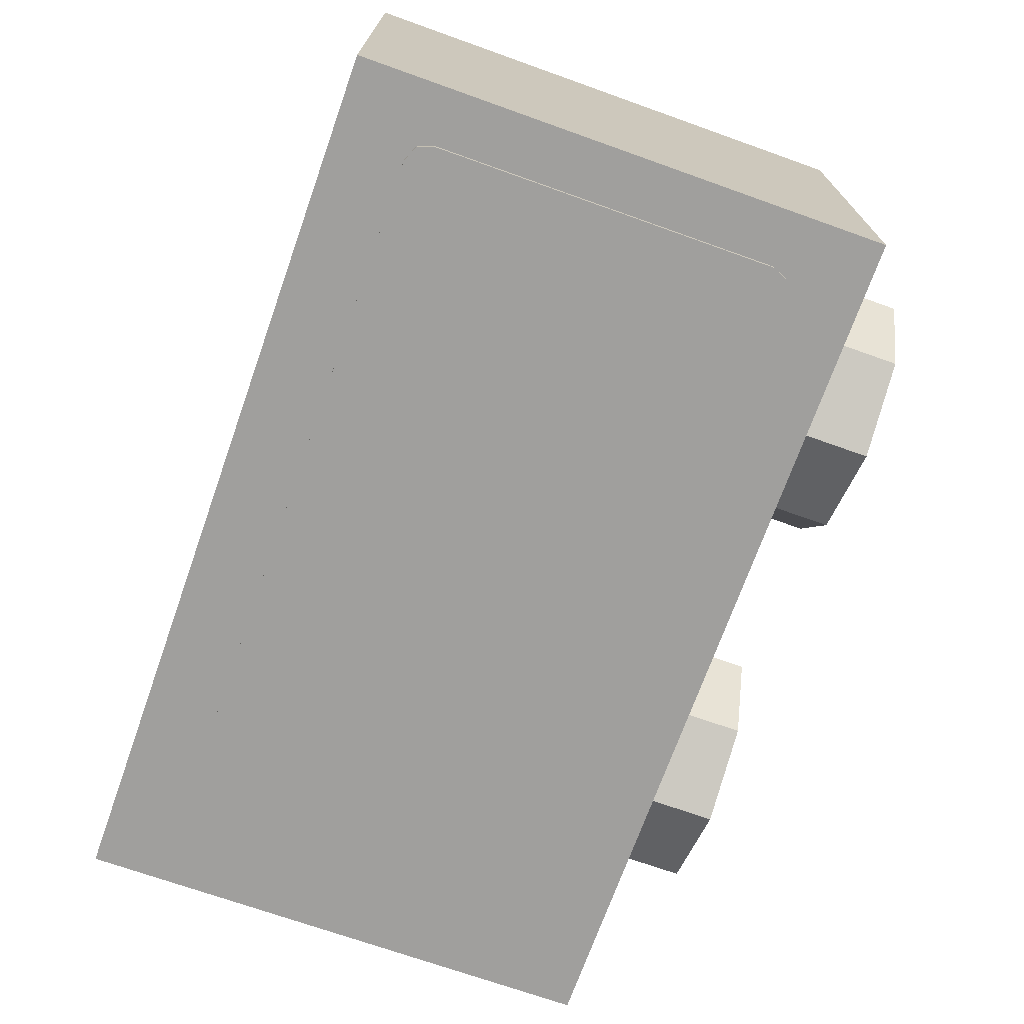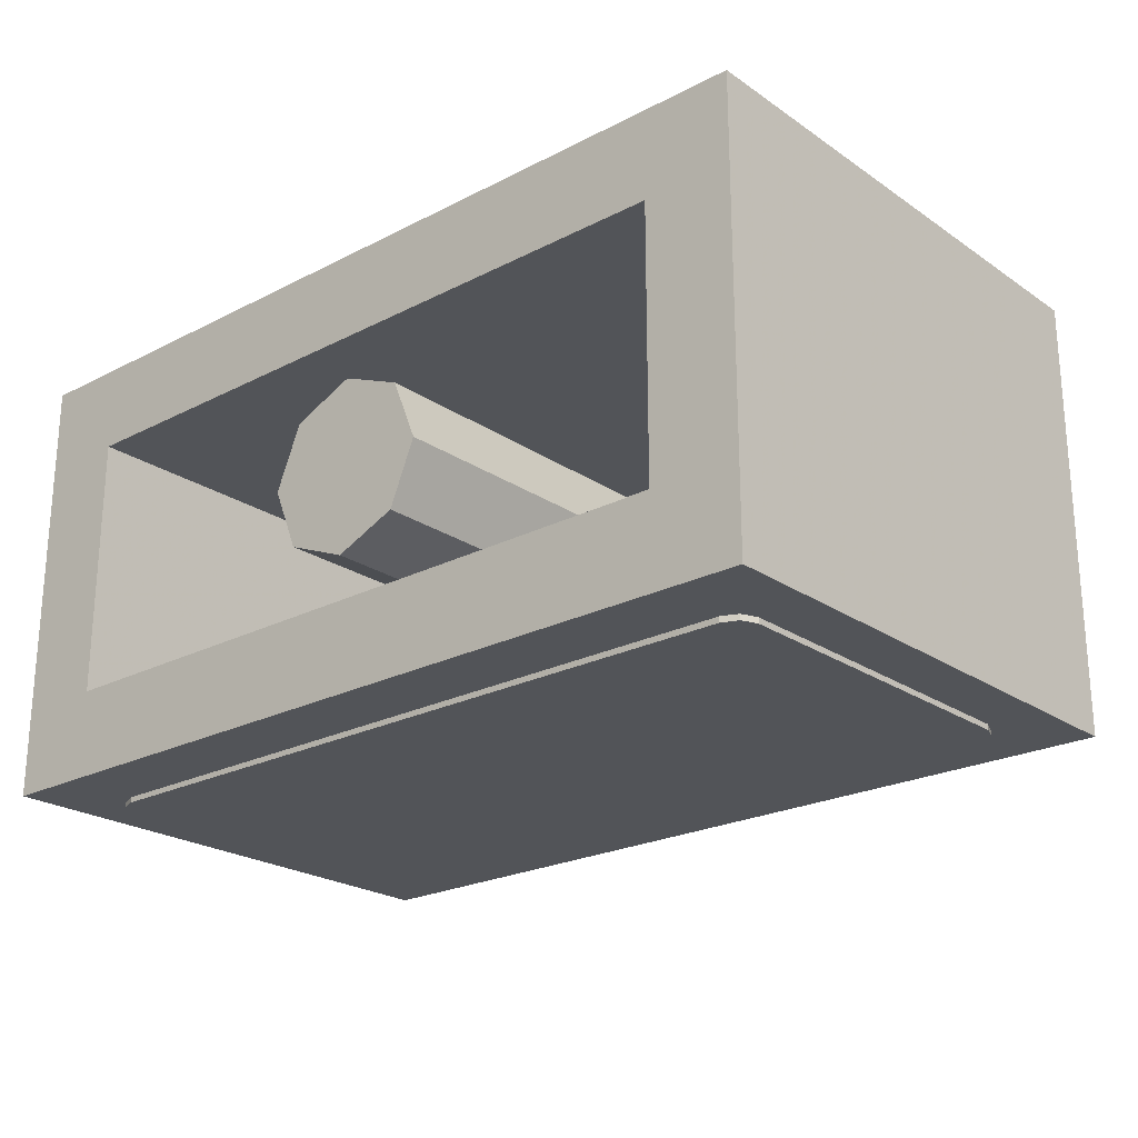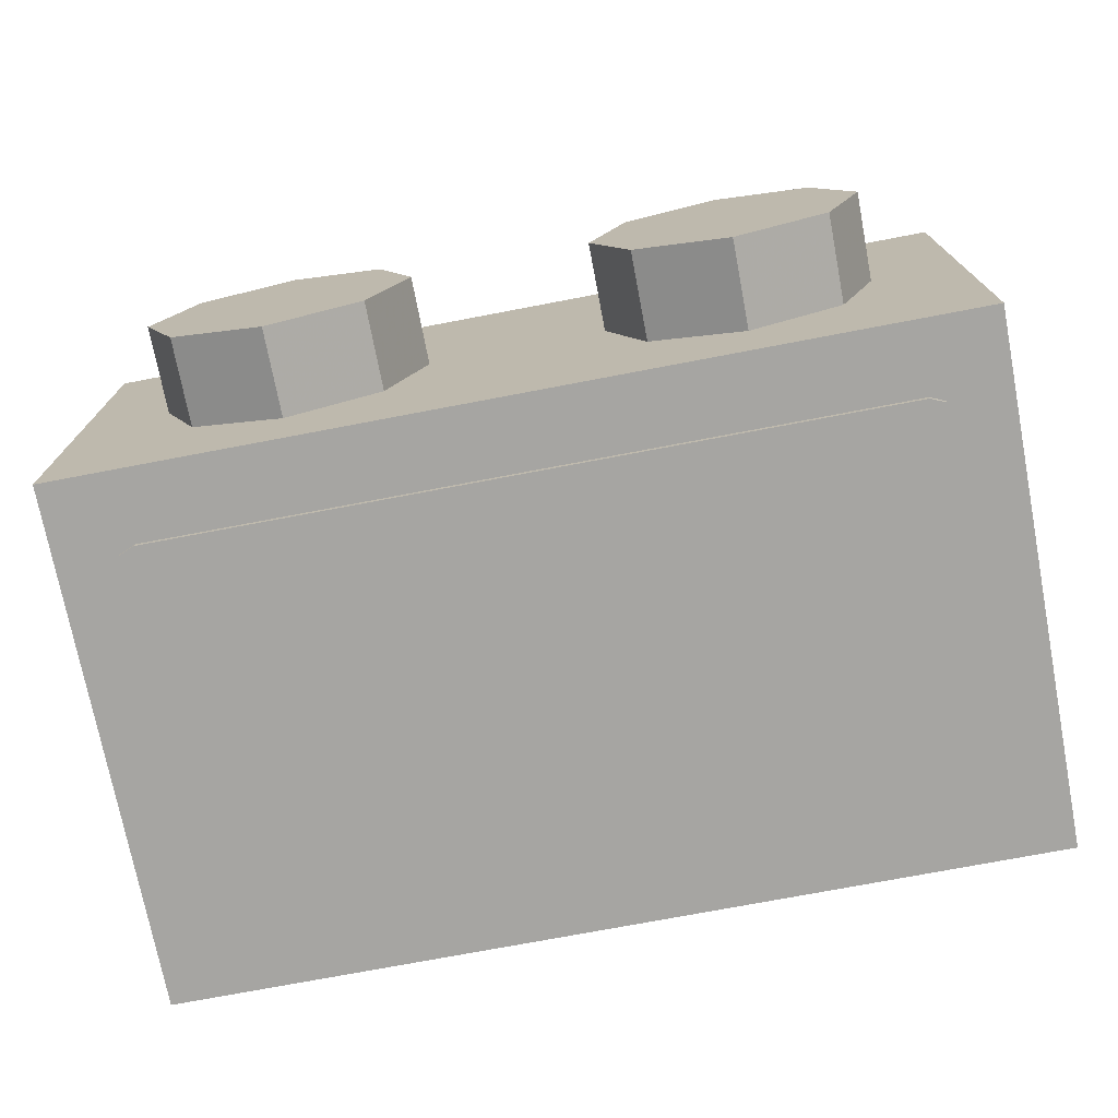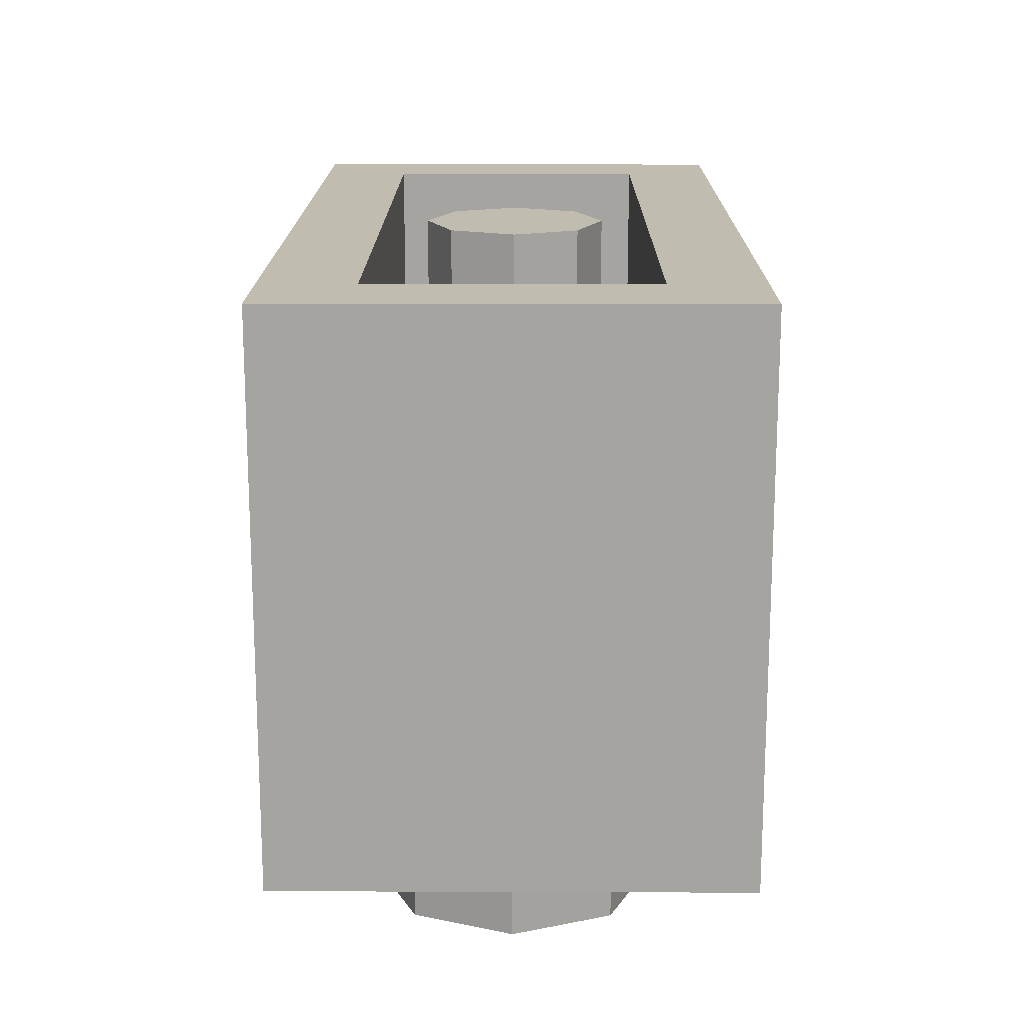
<metadata>
{"format":"obj","ext":"obj","renderer":"f3d","projection":"perspective","resolution":1024,"background":"white","views":[{"elev":-71.3,"azim":-109.6,"up":"+Z"},{"elev":-23.0,"azim":-138.9,"up":"+Z"},{"elev":-73.6,"azim":10.8,"up":"+Z"},{"elev":16.6,"azim":-89.6,"up":"+Y"}]}
</metadata>
<code>
v 0 1.2 0
v 0.2 1.2 0
v 0.1414 1.2 0.1414
v 0 1.2 0
v 0.1414 1.2 0.1414
v 0 1.2 0.2
v 0 1.2 0
v 0 1.2 0.2
v -0.1414 1.2 0.1414
v 0 1.2 0
v -0.1414 1.2 0.1414
v -0.2 1.2 0
v 0 1.2 0
v -0.2 1.2 0
v -0.1414 1.2 -0.1414
v 0 1.2 0
v -0.1414 1.2 -0.1414
v 0 1.2 -0.2
v 0 1.2 0
v 0 1.2 -0.2
v 0.1414 1.2 -0.1414
v 0 1.2 0
v 0.1414 1.2 -0.1414
v 0.2 1.2 0
v 0.1414 1.2 0.1414
v 0.2 1.2 0
v 0.2 0.2 0
v 0.1414 0.2 0.1414
v 0 1.2 0.2
v 0.1414 1.2 0.1414
v 0.1414 0.2 0.1414
v 0 0.2 0.2
v -0.1414 1.2 0.1414
v 0 1.2 0.2
v 0 0.2 0.2
v -0.1414 0.2 0.1414
v -0.2 1.2 0
v -0.1414 1.2 0.1414
v -0.1414 0.2 0.1414
v -0.2 0.2 0
v -0.1414 1.2 -0.1414
v -0.2 1.2 0
v -0.2 0.2 0
v -0.1414 0.2 -0.1414
v 0 1.2 -0.2
v -0.1414 1.2 -0.1414
v -0.1414 0.2 -0.1414
v 0 0.2 -0.2
v 0.1414 1.2 -0.1414
v 0 1.2 -0.2
v 0 0.2 -0.2
v 0.1414 0.2 -0.1414
v 0.2 1.2 0
v 0.1414 1.2 -0.1414
v 0.1414 0.2 -0.1414
v 0.2 0.2 0
v -0.8 0.2 0.3
v 0.8 0.2 0.3
v 0.8 0.2 -0.3
v -0.8 0.2 -0.3
v -0.8 0.2 0.3
v -0.8 1.2 0.3
v 0.8 1.2 0.3
v 0.8 0.2 0.3
v -0.8 0.2 -0.3
v -0.8 1.2 -0.3
v -0.8 1.2 0.3
v -0.8 0.2 0.3
v 0.8 0.2 -0.3
v 0.8 1.2 -0.3
v -0.8 1.2 -0.3
v -0.8 0.2 -0.3
v 0.8 0.2 0.3
v 0.8 1.2 0.3
v 0.8 1.2 -0.3
v 0.8 0.2 -0.3
v 1 1.2 0.5
v 0.8 1.2 0.3
v -0.8 1.2 0.3
v -1 1.2 0.5
v -1 1.2 0.5
v -0.8 1.2 0.3
v -0.8 1.2 -0.3
v -1 1.2 -0.5
v -1 1.2 -0.5
v -0.8 1.2 -0.3
v 0.8 1.2 -0.3
v 1 1.2 -0.5
v 1 1.2 -0.5
v 0.8 1.2 -0.3
v 0.8 1.2 0.3
v 1 1.2 0.5
v 1 0 0.5
v 1 0 -0.5
v -1 0 -0.5
v -1 0 0.5
v 1 0 0.5
v -1 0 0.5
v -1 1.2 0.5
v 1 1.2 0.5
v -1 0 0.5
v -1 0 -0.5
v -1 1.2 -0.5
v -1 1.2 0.5
v 1 0 -0.5
v 1 0 0.5
v 1 1.2 0.5
v 1 1.2 -0.5
v 0.7121 0 0.2121
v 0.8 0 0
v 0.8 -0.2 0
v 0.7121 -0.2 0.2121
v 0.5 0 0.3
v 0.7121 0 0.2121
v 0.7121 -0.2 0.2121
v 0.5 -0.2 0.3
v 0.2879 0 0.2121
v 0.5 0 0.3
v 0.5 -0.2 0.3
v 0.2879 -0.2 0.2121
v 0.2 0 0
v 0.2879 0 0.2121
v 0.2879 -0.2 0.2121
v 0.2 -0.2 0
v 0.2879 0 -0.2121
v 0.2 0 0
v 0.2 -0.2 0
v 0.2879 -0.2 -0.2121
v 0.5 0 -0.3
v 0.2879 0 -0.2121
v 0.2879 -0.2 -0.2121
v 0.5 -0.2 -0.3
v 0.7121 0 -0.2121
v 0.5 0 -0.3
v 0.5 -0.2 -0.3
v 0.7121 -0.2 -0.2121
v 0.8 0 0
v 0.7121 0 -0.2121
v 0.7121 -0.2 -0.2121
v 0.8 -0.2 0
v 0.5 -0.2 0
v 0.8 -0.2 0
v 0.7121 -0.2 0.2121
v 0.5 -0.2 0
v 0.7121 -0.2 0.2121
v 0.5 -0.2 0.3
v 0.5 -0.2 0
v 0.5 -0.2 0.3
v 0.2879 -0.2 0.2121
v 0.5 -0.2 0
v 0.2879 -0.2 0.2121
v 0.2 -0.2 0
v 0.5 -0.2 0
v 0.2 -0.2 0
v 0.2879 -0.2 -0.2121
v 0.5 -0.2 0
v 0.2879 -0.2 -0.2121
v 0.5 -0.2 -0.3
v 0.5 -0.2 0
v 0.5 -0.2 -0.3
v 0.7121 -0.2 -0.2121
v 0.5 -0.2 0
v 0.7121 -0.2 -0.2121
v 0.8 -0.2 0
v -0.2879 0 0.2121
v -0.2 0 0
v -0.2 -0.2 0
v -0.2879 -0.2 0.2121
v -0.5 0 0.3
v -0.2879 0 0.2121
v -0.2879 -0.2 0.2121
v -0.5 -0.2 0.3
v -0.7121 0 0.2121
v -0.5 0 0.3
v -0.5 -0.2 0.3
v -0.7121 -0.2 0.2121
v -0.8 0 0
v -0.7121 0 0.2121
v -0.7121 -0.2 0.2121
v -0.8 -0.2 0
v -0.7121 0 -0.2121
v -0.8 0 0
v -0.8 -0.2 0
v -0.7121 -0.2 -0.2121
v -0.5 0 -0.3
v -0.7121 0 -0.2121
v -0.7121 -0.2 -0.2121
v -0.5 -0.2 -0.3
v -0.2879 0 -0.2121
v -0.5 0 -0.3
v -0.5 -0.2 -0.3
v -0.2879 -0.2 -0.2121
v -0.2 0 0
v -0.2879 0 -0.2121
v -0.2879 -0.2 -0.2121
v -0.2 -0.2 0
v -0.5 -0.2 0
v -0.2 -0.2 0
v -0.2879 -0.2 0.2121
v -0.5 -0.2 0
v -0.2879 -0.2 0.2121
v -0.5 -0.2 0.3
v -0.5 -0.2 0
v -0.5 -0.2 0.3
v -0.7121 -0.2 0.2121
v -0.5 -0.2 0
v -0.7121 -0.2 0.2121
v -0.8 -0.2 0
v -0.5 -0.2 0
v -0.8 -0.2 0
v -0.7121 -0.2 -0.2121
v -0.5 -0.2 0
v -0.7121 -0.2 -0.2121
v -0.5 -0.2 -0.3
v -0.5 -0.2 0
v -0.5 -0.2 -0.3
v -0.2879 -0.2 -0.2121
v -0.5 -0.2 0
v -0.2879 -0.2 -0.2121
v -0.2 -0.2 0
v -1 1.2 -0.5
v 1 1.2 -0.5
v 1 0 -0.5
v -1 0 -0.5
v 0.875 0.2125 -0.5125
v 0.8604 0.1771 -0.5125
v 0.825 0.1625 -0.5125
v 0.825 1.038 -0.5125
v 0.8604 1.023 -0.5125
v 0.875 0.9875 -0.5125
v -0.875 0.9875 -0.5125
v -0.8604 1.023 -0.5125
v -0.825 1.038 -0.5125
v -0.825 0.1625 -0.5125
v -0.8604 0.1771 -0.5125
v -0.875 0.2125 -0.5125
v -0.875 0.2125 -0.5125
v -0.55 0.485 -0.5125
v -0.385 0.485 -0.5125
v -0.825 0.1625 -0.5125
v -0.825 0.1625 -0.5125
v -0.385 0.485 -0.5125
v -0.36 0.405 -0.5125
v -0.825 0.1625 -0.5125
v -0.36 0.405 -0.5125
v -0.315 0.325 -0.5125
v -0.825 0.1625 -0.5125
v -0.315 0.325 -0.5125
v -0.26 0.26 -0.5125
v -0.825 0.1625 -0.5125
v -0.26 0.26 -0.5125
v -0.21 0.235 -0.5125
v -0.385 0.715 -0.5125
v -0.55 0.715 -0.5125
v -0.875 0.9875 -0.5125
v -0.825 1.038 -0.5125
v -0.55 0.715 -0.5125
v -0.55 0.485 -0.5125
v -0.875 0.2125 -0.5125
v -0.875 0.9875 -0.5125
v -0.385 0.715 -0.5125
v -0.825 1.038 -0.5125
v -0.36 0.795 -0.5125
v -0.36 0.795 -0.5125
v -0.825 1.038 -0.5125
v -0.315 0.875 -0.5125
v -0.315 0.875 -0.5125
v -0.825 1.038 -0.5125
v -0.26 0.94 -0.5125
v -0.26 0.94 -0.5125
v -0.825 1.038 -0.5125
v -0.21 0.965 -0.5125
v -0.825 0.1625 -0.5125
v -0.21 0.235 -0.5125
v -0.175 0.23 -0.5125
v -0.21 0.965 -0.5125
v -0.825 1.038 -0.5125
v -0.175 0.97 -0.5125
v -0.825 0.1625 -0.5125
v -0.175 0.23 -0.5125
v -0.115 0.235 -0.5125
v 0.825 0.1625 -0.5125
v 0.825 0.1625 -0.5125
v -0.115 0.235 -0.5125
v 0.1 0.3225 -0.5125
v 0.825 0.1625 -0.5125
v 0.1 0.3225 -0.5125
v 0.315 0.4275 -0.5125
v 0.315 0.4275 -0.5125
v 0.52 0.545 -0.5125
v 0.875 0.2125 -0.5125
v 0.825 0.1625 -0.5125
v 0.875 0.2125 -0.5125
v 0.52 0.545 -0.5125
v 0.575 0.585 -0.5125
v -0.825 1.038 -0.5125
v 0.825 1.038 -0.5125
v -0.115 0.965 -0.5125
v -0.175 0.97 -0.5125
v 0.1 0.8775 -0.5125
v -0.115 0.965 -0.5125
v 0.825 1.038 -0.5125
v 0.1 0.8775 -0.5125
v 0.825 1.038 -0.5125
v 0.875 0.9875 -0.5125
v 0.315 0.7725 -0.5125
v 0.52 0.655 -0.5125
v 0.315 0.7725 -0.5125
v 0.875 0.9875 -0.5125
v 0.575 0.615 -0.5125
v 0.52 0.655 -0.5125
v 0.875 0.9875 -0.5125
v 0.585 0.6 -0.5125
v 0.575 0.615 -0.5125
v 0.875 0.9875 -0.5125
v 0.575 0.585 -0.5125
v 0.585 0.6 -0.5125
v 0.875 0.9875 -0.5125
v 0.875 0.2125 -0.5125
v -0.55 0.485 -0.5125
v -0.55 0.715 -0.5125
v -0.385 0.715 -0.5125
v -0.385 0.485 -0.5125
v 0.575 0.585 -0.5125
v 0.575 0.615 -0.5125
v 0.585 0.6 -0.5125
v 0.52 0.545 -0.5125
v 0.52 0.655 -0.5125
v 0.575 0.615 -0.5125
v 0.575 0.585 -0.5125
v 0.315 0.4275 -0.5125
v 0.315 0.7725 -0.5125
v 0.52 0.655 -0.5125
v 0.52 0.545 -0.5125
v 0.1 0.3225 -0.5125
v 0.1 0.8775 -0.5125
v 0.315 0.7725 -0.5125
v 0.315 0.4275 -0.5125
v -0.115 0.235 -0.5125
v -0.115 0.965 -0.5125
v 0.1 0.8775 -0.5125
v 0.1 0.3225 -0.5125
v -0.175 0.23 -0.5125
v -0.175 0.97 -0.5125
v -0.115 0.965 -0.5125
v -0.115 0.235 -0.5125
v -0.21 0.235 -0.5125
v -0.21 0.965 -0.5125
v -0.175 0.97 -0.5125
v -0.175 0.23 -0.5125
v -0.26 0.26 -0.5125
v -0.26 0.94 -0.5125
v -0.21 0.965 -0.5125
v -0.21 0.235 -0.5125
v -0.315 0.325 -0.5125
v -0.315 0.875 -0.5125
v -0.26 0.94 -0.5125
v -0.26 0.26 -0.5125
v -0.36 0.405 -0.5125
v -0.36 0.795 -0.5125
v -0.315 0.875 -0.5125
v -0.315 0.325 -0.5125
v -0.385 0.485 -0.5125
v -0.385 0.715 -0.5125
v -0.36 0.795 -0.5125
v -0.36 0.405 -0.5125
v 0.875 0.2125 -0.5
v 0.8604 0.1771 -0.5
v 0.825 0.1625 -0.5
v 0.825 1.038 -0.5
v 0.8604 1.023 -0.5
v 0.875 0.9875 -0.5
v -0.875 0.9875 -0.5
v -0.8604 1.023 -0.5
v -0.825 1.038 -0.5
v -0.825 0.1625 -0.5
v -0.8604 0.1771 -0.5
v -0.875 0.2125 -0.5
v -0.825 1.038 -0.5
v -0.875 0.9875 -0.5
v -0.875 0.2125 -0.5
v -0.825 0.1625 -0.5
v 0.825 0.1625 -0.5
v 0.825 1.038 -0.5
v -0.825 1.038 -0.5
v -0.825 0.1625 -0.5
v 0.875 0.9875 -0.5
v 0.825 1.038 -0.5
v 0.825 0.1625 -0.5
v 0.875 0.2125 -0.5
v 0.8604 0.1771 -0.5125
v 0.875 0.2125 -0.5125
v 0.875 0.2125 -0.5
v 0.8604 0.1771 -0.5
v 0.825 0.1625 -0.5125
v 0.8604 0.1771 -0.5125
v 0.8604 0.1771 -0.5
v 0.825 0.1625 -0.5
v 0.8604 1.023 -0.5125
v 0.825 1.038 -0.5125
v 0.825 1.038 -0.5
v 0.8604 1.023 -0.5
v 0.875 0.9875 -0.5125
v 0.8604 1.023 -0.5125
v 0.8604 1.023 -0.5
v 0.875 0.9875 -0.5
v -0.8604 1.023 -0.5125
v -0.875 0.9875 -0.5125
v -0.875 0.9875 -0.5
v -0.8604 1.023 -0.5
v -0.825 1.038 -0.5125
v -0.8604 1.023 -0.5125
v -0.8604 1.023 -0.5
v -0.825 1.038 -0.5
v -0.8604 0.1771 -0.5125
v -0.825 0.1625 -0.5125
v -0.825 0.1625 -0.5
v -0.8604 0.1771 -0.5
v -0.875 0.2125 -0.5125
v -0.8604 0.1771 -0.5125
v -0.8604 0.1771 -0.5
v -0.875 0.2125 -0.5
v 0.825 1.038 -0.5125
v -0.825 1.038 -0.5125
v -0.825 1.038 -0.5
v 0.825 1.038 -0.5
v 0.875 0.2125 -0.5125
v 0.875 0.9875 -0.5125
v 0.875 0.9875 -0.5
v 0.875 0.2125 -0.5
v -0.825 0.1625 -0.5125
v 0.825 0.1625 -0.5125
v 0.825 0.1625 -0.5
v -0.825 0.1625 -0.5
v -0.875 0.9875 -0.5125
v -0.875 0.2125 -0.5125
v -0.875 0.2125 -0.5
v -0.875 0.9875 -0.5
g mesh1439526
f 1 3 2
f 4 6 5
f 7 9 8
f 10 12 11
f 13 15 14
f 16 18 17
f 19 21 20
f 22 24 23
g mesh1439528
f 25 27 26
f 27 25 28
f 29 31 30
f 31 29 32
f 33 35 34
f 35 33 36
f 37 39 38
f 39 37 40
f 41 43 42
f 43 41 44
f 45 47 46
f 47 45 48
f 49 51 50
f 51 49 52
f 53 55 54
f 55 53 56
g mesh1439531
f 57 58 59
f 59 60 57
f 61 62 63
f 63 64 61
f 65 66 67
f 67 68 65
f 69 70 71
f 71 72 69
f 73 74 75
f 75 76 73
f 77 78 79
f 79 80 77
f 81 82 83
f 83 84 81
f 85 86 87
f 87 88 85
f 89 90 91
f 91 92 89
g mesh1439533
f 93 95 94
f 95 93 96
f 97 99 98
f 99 97 100
f 101 103 102
f 103 101 104
f 105 107 106
f 107 105 108
g mesh1439538
f 109 111 110
f 111 109 112
f 113 115 114
f 115 113 116
f 117 119 118
f 119 117 120
f 121 123 122
f 123 121 124
f 125 127 126
f 127 125 128
f 129 131 130
f 131 129 132
f 133 135 134
f 135 133 136
f 137 139 138
f 139 137 140
g mesh1439540
f 141 142 143
f 144 145 146
f 147 148 149
f 150 151 152
f 153 154 155
f 156 157 158
f 159 160 161
f 162 163 164
g mesh1439546
f 165 167 166
f 167 165 168
f 169 171 170
f 171 169 172
f 173 175 174
f 175 173 176
f 177 179 178
f 179 177 180
f 181 183 182
f 183 181 184
f 185 187 186
f 187 185 188
f 189 191 190
f 191 189 192
f 193 195 194
f 195 193 196
g mesh1439548
f 197 198 199
f 200 201 202
f 203 204 205
f 206 207 208
f 209 210 211
f 212 213 214
f 215 216 217
f 218 219 220
f 221 222 223
f 223 224 221
g mesh1439554
f 225 226 227
g mesh1439556
f 228 229 230
g mesh1439558
f 231 232 233
g mesh1439560
f 234 235 236
f 237 238 239
f 239 240 237
f 241 242 243
f 244 245 246
f 247 248 249
f 250 251 252
f 253 254 255
f 255 256 253
f 257 258 259
f 259 260 257
f 261 262 263
f 264 265 266
f 267 268 269
f 270 271 272
f 273 274 275
f 276 277 278
f 279 280 281
f 281 282 279
f 283 284 285
f 286 287 288
f 289 290 291
f 291 292 289
f 293 294 295
f 296 297 298
f 298 299 296
f 300 301 302
f 303 304 305
f 305 306 303
f 307 308 309
f 310 311 312
f 313 314 315
f 316 317 318
f 318 319 316
f 320 321 322
f 322 323 320
f 324 325 326
f 327 328 329
f 329 330 327
f 331 332 333
f 333 334 331
f 335 336 337
f 337 338 335
f 339 340 341
f 341 342 339
f 343 344 345
f 345 346 343
f 347 348 349
f 349 350 347
f 351 352 353
f 353 354 351
f 355 356 357
f 357 358 355
f 359 360 361
f 361 362 359
f 363 364 365
f 365 366 363
g mesh1439563
f 367 369 368
g mesh1439565
f 370 372 371
g mesh1439567
f 373 375 374
g mesh1439569
f 376 378 377
f 379 380 381
f 381 382 379
f 383 384 385
f 385 386 383
f 387 388 389
f 389 390 387
g mesh1439572
f 391 392 393
f 393 394 391
f 395 396 397
f 397 398 395
g mesh1439574
f 399 400 401
f 401 402 399
f 403 404 405
f 405 406 403
g mesh1439576
f 407 408 409
f 409 410 407
f 411 412 413
f 413 414 411
g mesh1439578
f 415 416 417
f 417 418 415
f 419 420 421
f 421 422 419
f 423 424 425
f 425 426 423
f 427 428 429
f 429 430 427
f 431 432 433
f 433 434 431
f 435 436 437
f 437 438 435

</code>
